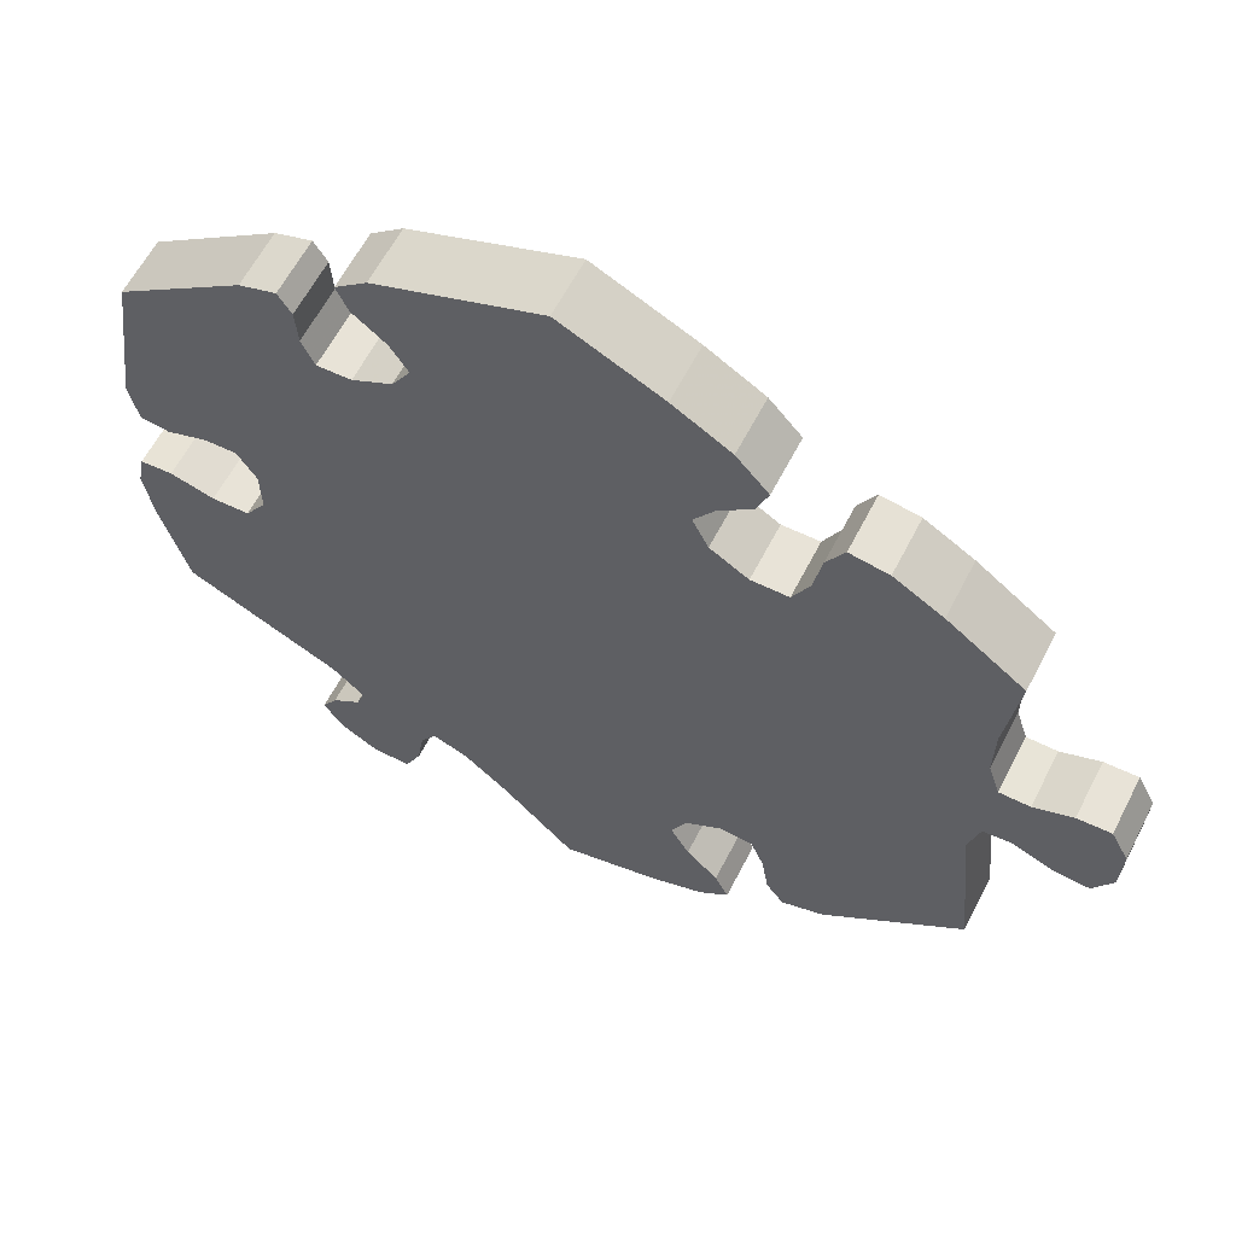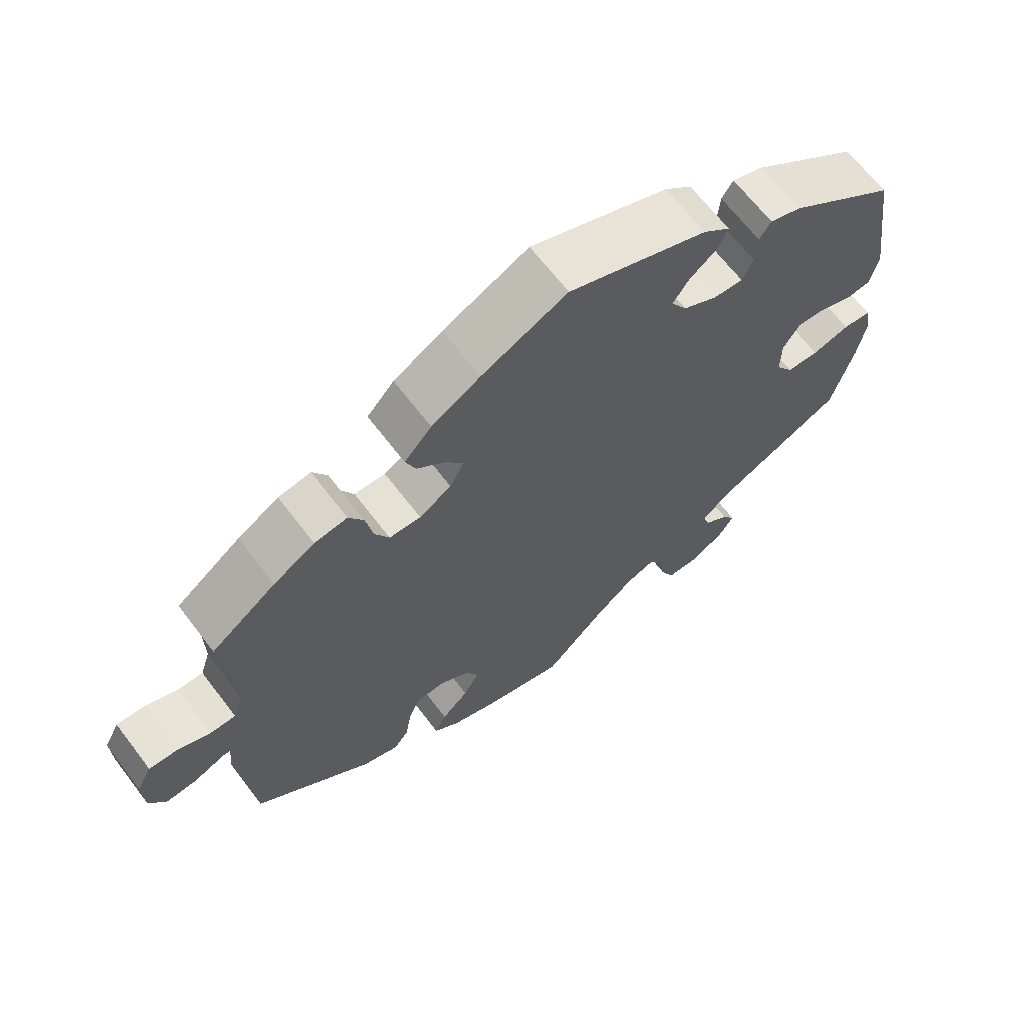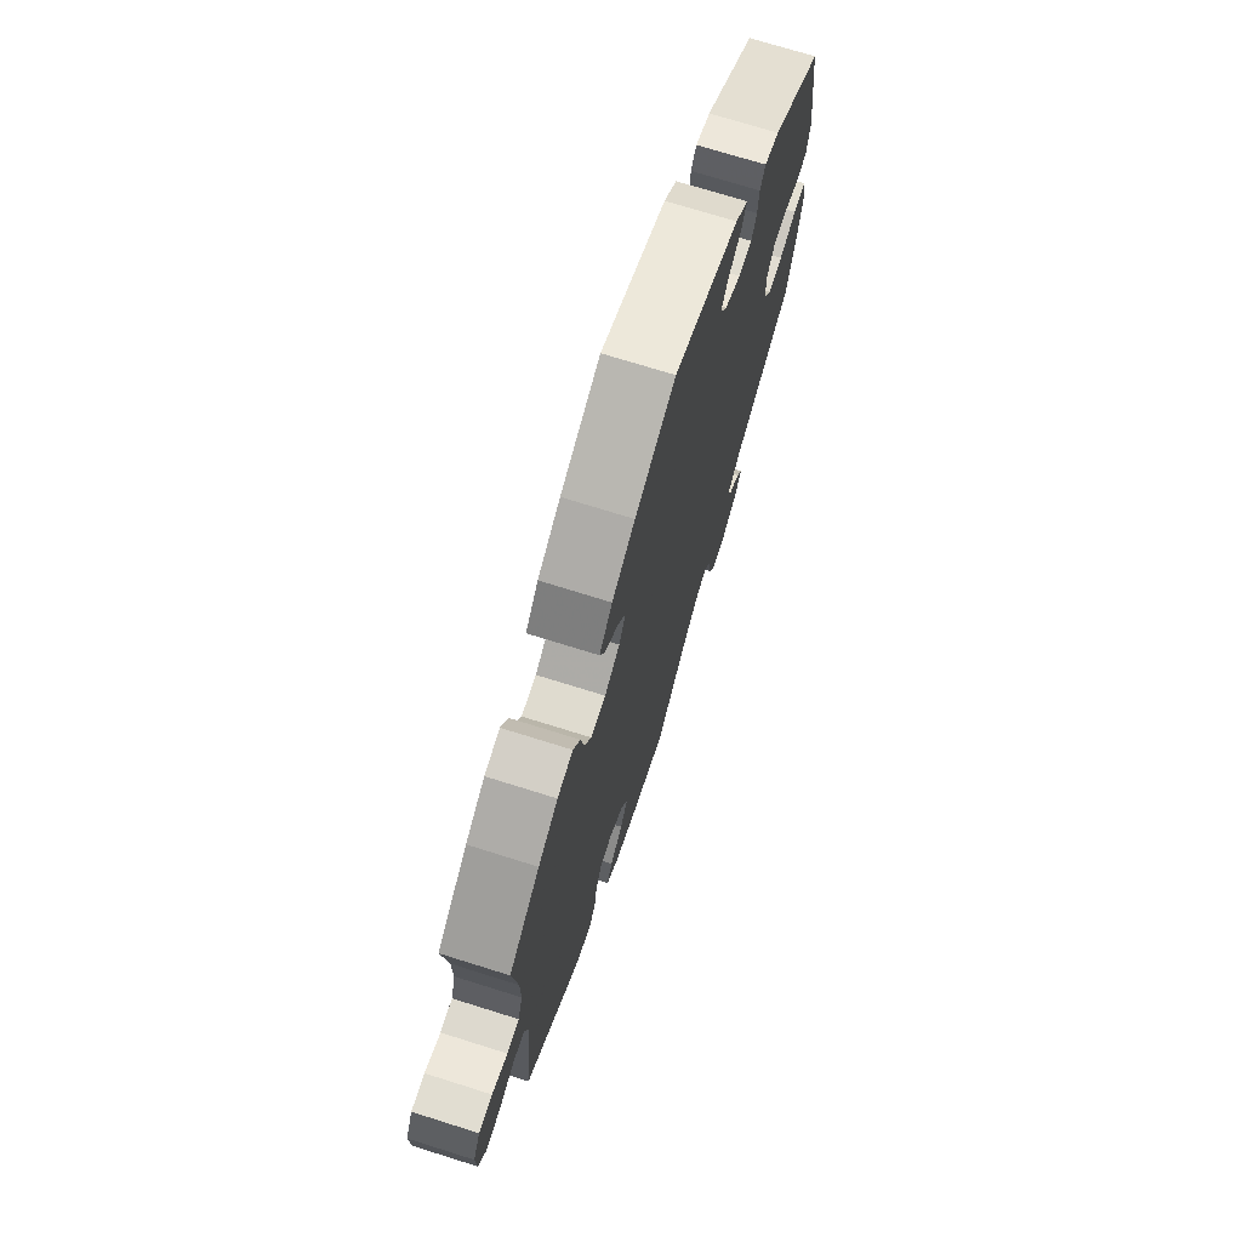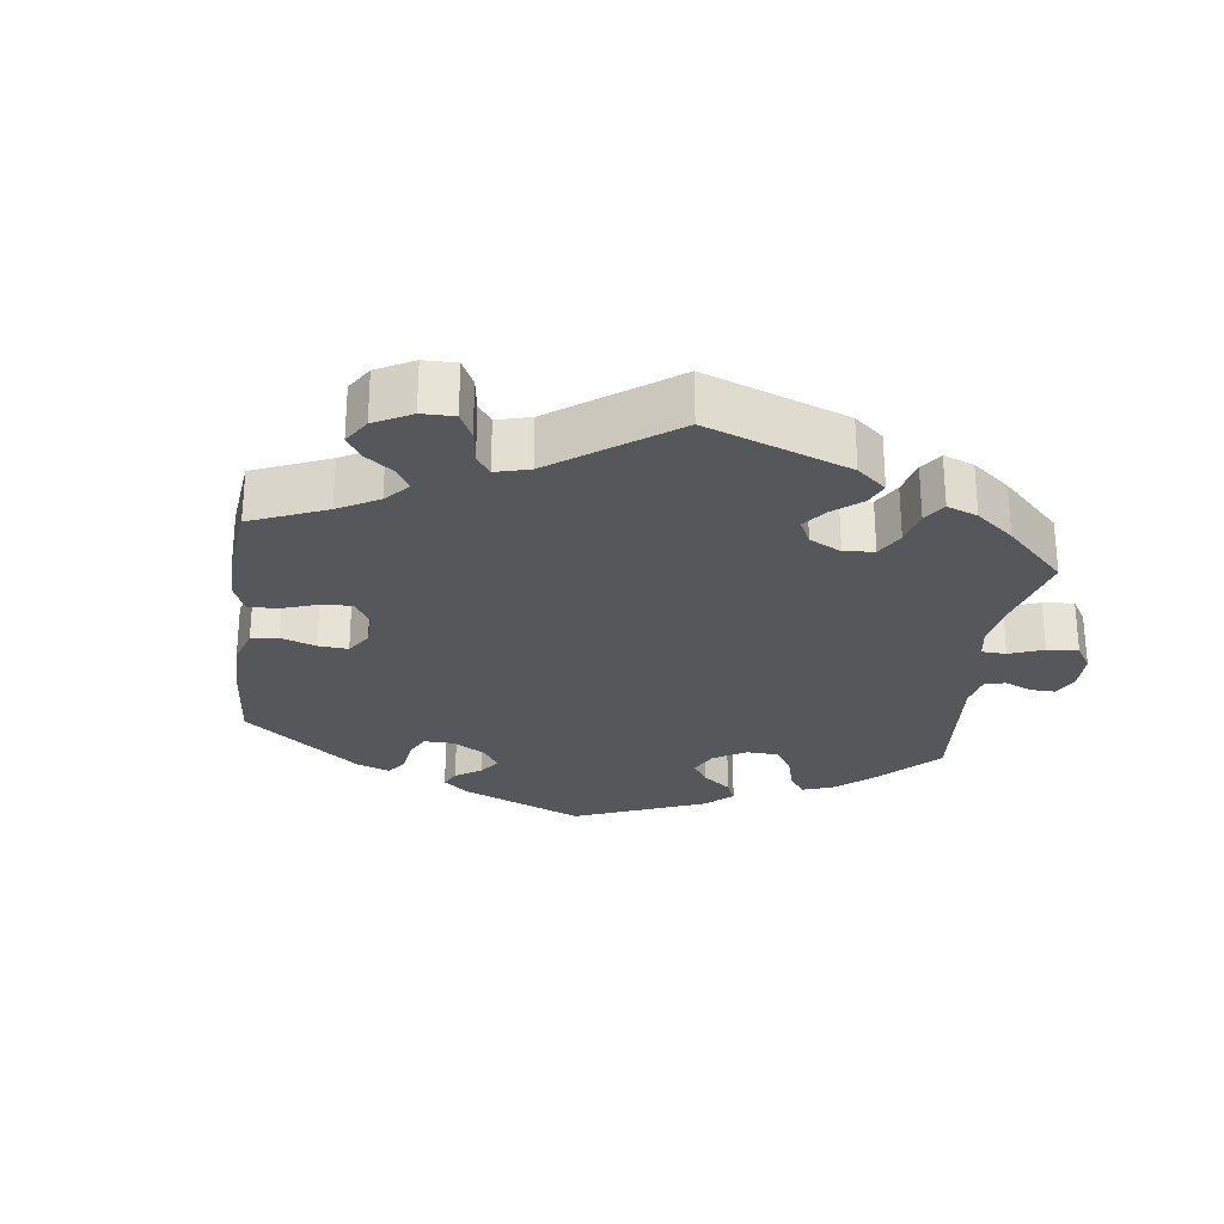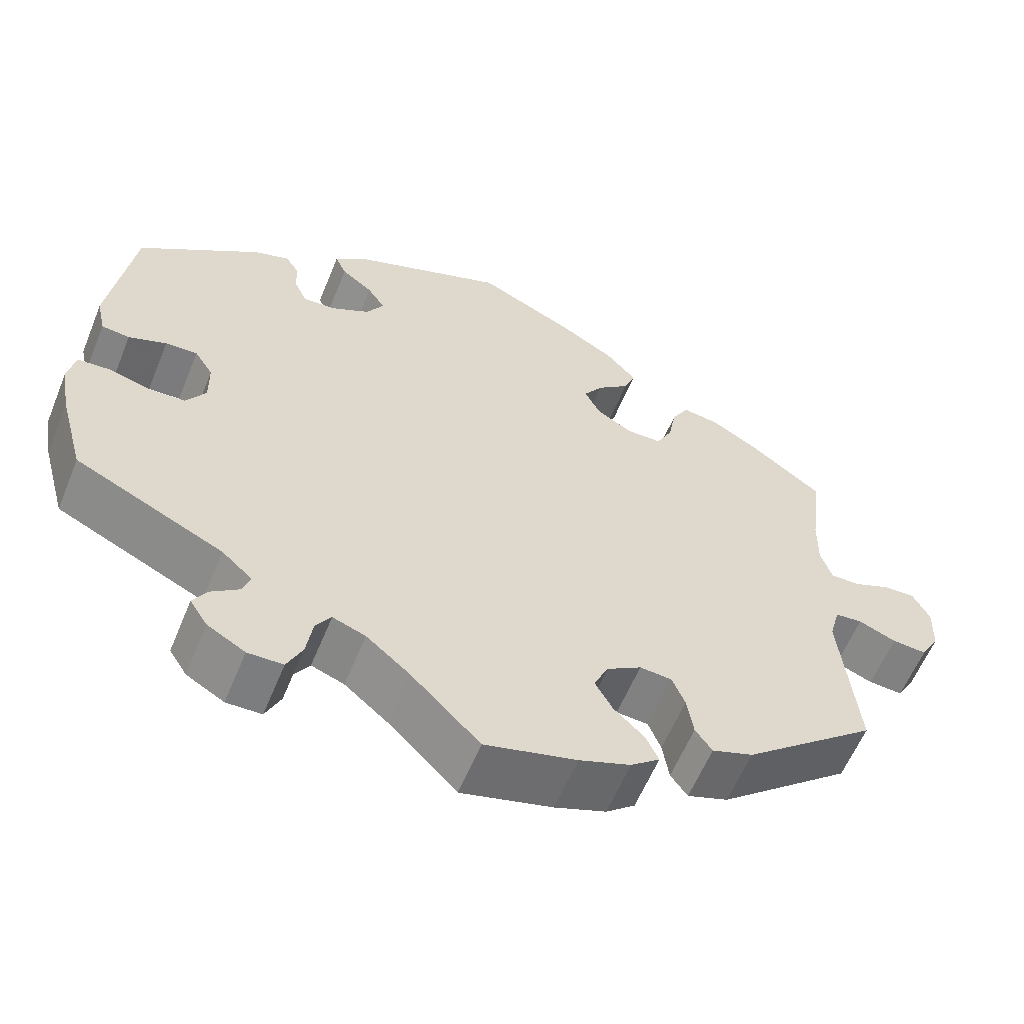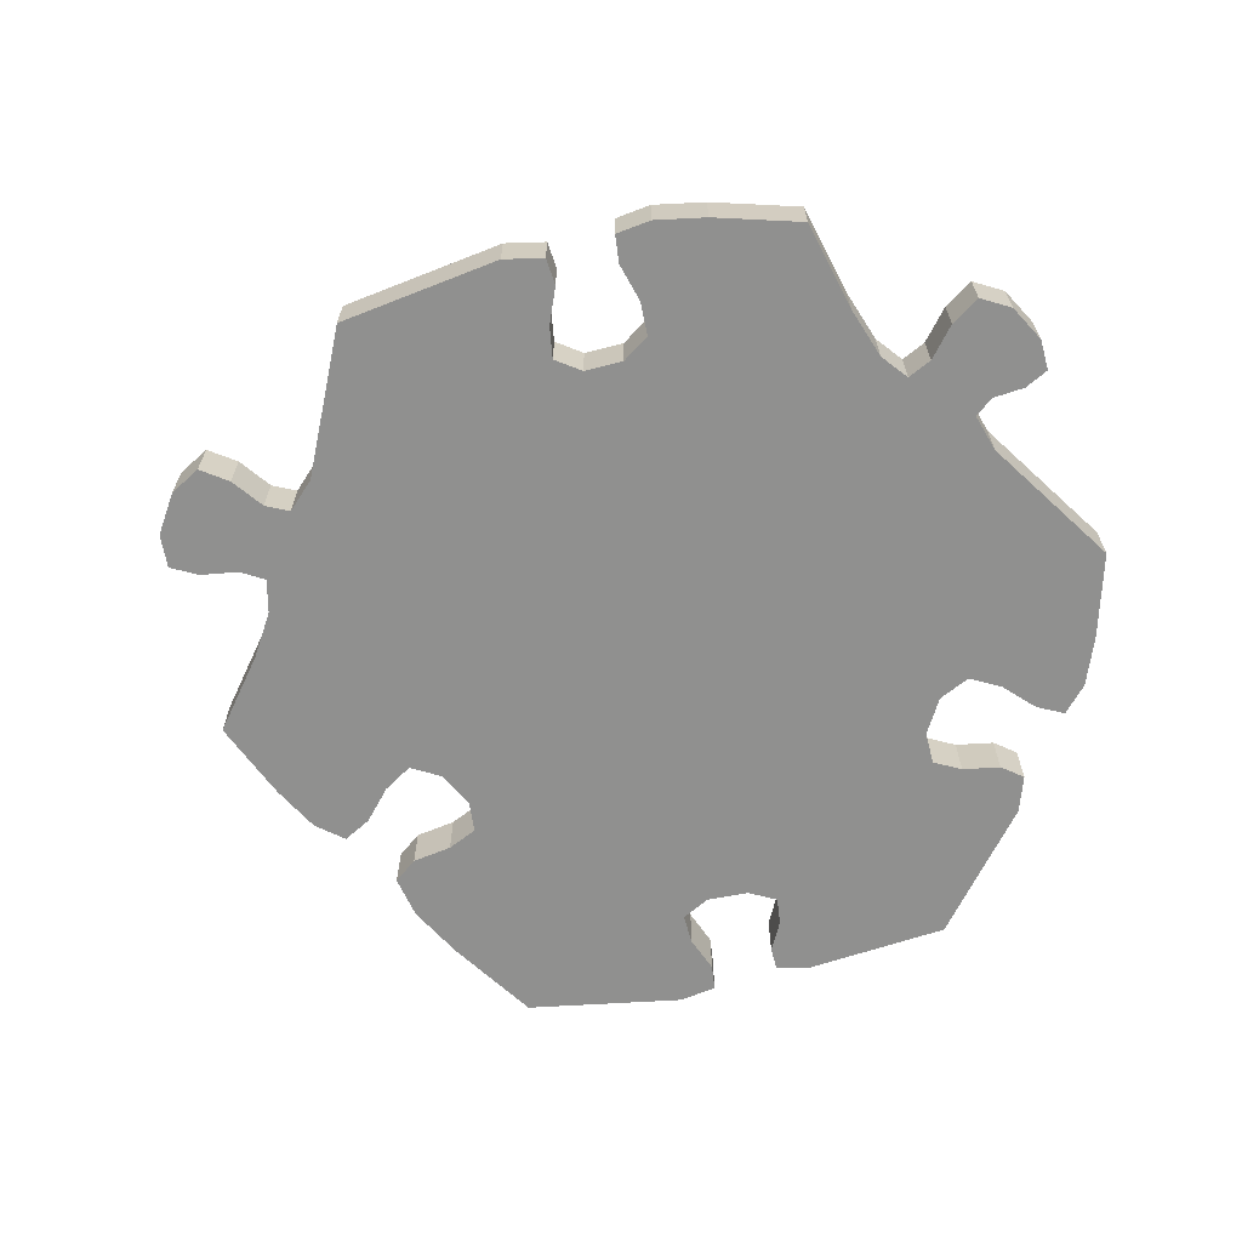
<metadata>
{"format":"obj","ext":"obj","renderer":"f3d","projection":"perspective","resolution":1024,"background":"white","views":[{"elev":61.3,"azim":27.2,"up":"+Z"},{"elev":66.1,"azim":142.7,"up":"+Z"},{"elev":71.7,"azim":107.5,"up":"+Z"},{"elev":-27.0,"azim":112.6,"up":"+Y"},{"elev":-59.4,"azim":-22.2,"up":"+Z"},{"elev":-65.6,"azim":162.4,"up":"+Y"}]}
</metadata>
<code>
v -0.086 0.07 -0.492
v -0.14 0.07 -0.447
v -0.181 0.07 -0.432
v -0.2 0.07 -0.461
v -0.208 0.07 -0.512
v -0.227 0.07 -0.552
v -0.271 0.07 -0.553
v -0.318 0.07 -0.526
v -0.34 0.07 -0.492
v -0.322 0.07 -0.463
v -0.288 0.07 -0.438
v -0.278 0.07 -0.41
v -0.316 0.07 -0.376
v -0.5 0.07 -0.289
v -0.531 0.07 -0.177
v -0.543 0.07 -0.109
v -0.534 0.07 -0.064
v -0.495 0.07 -0.061
v -0.442 0.07 -0.075
v -0.397 0.07 -0.073
v -0.372 0.07 -0.035
v -0.373 0.07 0.019
v -0.396 0.07 0.055
v -0.436 0.07 0.053
v -0.483 0.07 0.035
v -0.518 0.07 0.039
v -0.529 0.07 0.089
v -0.5 0.07 0.289
v -0.348 0.07 0.4
v -0.304 0.07 0.415
v -0.288 0.07 0.39
v -0.285 0.07 0.346
v -0.27 0.07 0.313
v -0.229 0.07 0.315
v -0.181 0.07 0.341
v -0.159 0.07 0.377
v -0.181 0.07 0.41
v -0.22 0.07 0.44
v -0.234 0.07 0.471
v -0.196 0.07 0.503
v -0.001 0.07 0.578
v 0.119 0.07 0.521
v 0.187 0.07 0.481
v 0.225 0.07 0.439
v 0.211 0.07 0.403
v 0.171 0.07 0.369
v 0.147 0.07 0.334
v 0.166 0.07 0.296
v 0.211 0.07 0.269
v 0.255 0.07 0.27
v 0.275 0.07 0.309
v 0.285 0.07 0.362
v 0.306 0.07 0.398
v 0.352 0.07 0.391
v 0.41 0.07 0.357
v 0.501 0.07 0.29
v 0.486 0.07 0.175
v 0.485 0.07 0.109
v 0.499 0.07 0.066
v 0.535 0.07 0.066
v 0.581 0.07 0.085
v 0.621 0.07 0.087
v 0.642 0.07 0.047
v 0.64 0.07 -0.013
v 0.617 0.07 -0.053
v 0.574 0.07 -0.05
v 0.527 0.07 -0.031
v 0.493 0.07 -0.034
v 0.48 0.07 -0.082
v 0.501 0.07 -0.288
v 0.335 0.07 -0.424
v 0.284 0.07 -0.442
v 0.263 0.07 -0.413
v 0.255 0.07 -0.362
v 0.239 0.07 -0.323
v 0.199 0.07 -0.32
v 0.156 0.07 -0.347
v 0.138 0.07 -0.386
v 0.16 0.07 -0.425
v 0.198 0.07 -0.461
v 0.214 0.07 -0.495
v 0.178 0.07 -0.524
v 0.114 0.07 -0.548
v 0 0.07 -0.578
v -0.086 0 -0.492
v -0.14 0 -0.447
v -0.181 0 -0.432
v -0.2 0 -0.461
v -0.208 0 -0.512
v -0.227 0 -0.552
v -0.271 0 -0.553
v -0.318 0 -0.526
v -0.34 0 -0.492
v -0.322 0 -0.463
v -0.288 0 -0.438
v -0.278 0 -0.41
v -0.316 0 -0.376
v -0.5 0 -0.289
v -0.531 0 -0.177
v -0.543 0 -0.109
v -0.534 0 -0.064
v -0.495 0 -0.061
v -0.442 0 -0.075
v -0.397 0 -0.073
v -0.372 0 -0.035
v -0.373 0 0.019
v -0.396 0 0.055
v -0.436 0 0.053
v -0.483 0 0.035
v -0.518 0 0.039
v -0.529 0 0.089
v -0.5 0 0.289
v -0.348 0 0.4
v -0.304 0 0.415
v -0.288 0 0.39
v -0.285 0 0.346
v -0.27 0 0.313
v -0.229 0 0.315
v -0.181 0 0.341
v -0.159 0 0.377
v -0.181 0 0.41
v -0.22 0 0.44
v -0.234 0 0.471
v -0.196 0 0.503
v -0.001 0 0.578
v 0.119 0 0.521
v 0.187 0 0.481
v 0.225 0 0.439
v 0.211 0 0.403
v 0.171 0 0.369
v 0.147 0 0.334
v 0.166 0 0.296
v 0.211 0 0.269
v 0.255 0 0.27
v 0.275 0 0.309
v 0.285 0 0.362
v 0.306 0 0.398
v 0.352 0 0.391
v 0.41 0 0.357
v 0.501 0 0.29
v 0.486 0 0.175
v 0.485 0 0.109
v 0.499 0 0.066
v 0.535 0 0.066
v 0.581 0 0.085
v 0.621 0 0.087
v 0.642 0 0.047
v 0.64 0 -0.013
v 0.617 0 -0.053
v 0.574 0 -0.05
v 0.527 0 -0.031
v 0.493 0 -0.034
v 0.48 0 -0.082
v 0.501 0 -0.288
v 0.335 0 -0.424
v 0.284 0 -0.442
v 0.263 0 -0.413
v 0.255 0 -0.362
v 0.239 0 -0.323
v 0.199 0 -0.32
v 0.156 0 -0.347
v 0.138 0 -0.386
v 0.16 0 -0.425
v 0.198 0 -0.461
v 0.214 0 -0.495
v 0.178 0 -0.524
v 0.114 0 -0.548
v 0 0 -0.578
f 83 84 1
f 82 83 1 2
f 79 80 81 82
f 78 79 82 2
f 77 78 2 3
f 76 77 3
f 71 72 73 74
f 69 70 71 74
f 68 69 74 75
f 64 65 66 67
f 64 67 68
f 63 64 68
f 60 61 62 63
f 59 60 63 68
f 58 59 68 75
f 54 55 56 57
f 51 52 53 54
f 50 51 54 57
f 49 50 57 58
f 43 44 45 46
f 43 46 47
f 42 43 47
f 41 42 47
f 40 41 47 48
f 37 38 39 40
f 36 37 40 48
f 29 30 31 32
f 29 32 33
f 28 29 33
f 27 28 33 34
f 24 25 26 27
f 23 24 27 34
f 16 17 18 19
f 16 19 20
f 13 14 15 16
f 12 13 16 20
f 8 9 10 11
f 8 11 12
f 7 8 12
f 4 5 6 7
f 3 4 7 12
f 76 3 12 20
f 49 58 75 76
f 35 36 48 49
f 22 23 34 35
f 21 22 35 49
f 20 21 49 76
f 85 168 167
f 86 85 167 166
f 166 165 164 163
f 86 166 163 162
f 87 86 162 161
f 87 161 160
f 158 157 156 155
f 158 155 154 153
f 159 158 153 152
f 151 150 149 148
f 152 151 148
f 152 148 147
f 147 146 145 144
f 152 147 144 143
f 159 152 143 142
f 141 140 139 138
f 138 137 136 135
f 141 138 135 134
f 142 141 134 133
f 130 129 128 127
f 131 130 127
f 131 127 126
f 131 126 125
f 132 131 125 124
f 124 123 122 121
f 132 124 121 120
f 116 115 114 113
f 117 116 113
f 117 113 112
f 118 117 112 111
f 111 110 109 108
f 118 111 108 107
f 103 102 101 100
f 104 103 100
f 100 99 98 97
f 104 100 97 96
f 95 94 93 92
f 96 95 92
f 96 92 91
f 91 90 89 88
f 96 91 88 87
f 104 96 87 160
f 160 159 142 133
f 133 132 120 119
f 119 118 107 106
f 133 119 106 105
f 160 133 105 104
f 1 85 86 2
f 2 86 87 3
f 3 87 88 4
f 4 88 89 5
f 5 89 90 6
f 6 90 91 7
f 7 91 92 8
f 8 92 93 9
f 9 93 94 10
f 10 94 95 11
f 11 95 96 12
f 12 96 97 13
f 13 97 98 14
f 14 98 99 15
f 15 99 100 16
f 16 100 101 17
f 17 101 102 18
f 18 102 103 19
f 19 103 104 20
f 20 104 105 21
f 21 105 106 22
f 22 106 107 23
f 23 107 108 24
f 24 108 109 25
f 25 109 110 26
f 26 110 111 27
f 27 111 112 28
f 28 112 113 29
f 29 113 114 30
f 30 114 115 31
f 31 115 116 32
f 32 116 117 33
f 33 117 118 34
f 34 118 119 35
f 35 119 120 36
f 36 120 121 37
f 37 121 122 38
f 38 122 123 39
f 39 123 124 40
f 40 124 125 41
f 41 125 126 42
f 42 126 127 43
f 43 127 128 44
f 44 128 129 45
f 45 129 130 46
f 46 130 131 47
f 47 131 132 48
f 48 132 133 49
f 49 133 134 50
f 50 134 135 51
f 51 135 136 52
f 52 136 137 53
f 53 137 138 54
f 54 138 139 55
f 55 139 140 56
f 56 140 141 57
f 57 141 142 58
f 58 142 143 59
f 59 143 144 60
f 60 144 145 61
f 61 145 146 62
f 62 146 147 63
f 63 147 148 64
f 64 148 149 65
f 65 149 150 66
f 66 150 151 67
f 67 151 152 68
f 68 152 153 69
f 69 153 154 70
f 70 154 155 71
f 71 155 156 72
f 72 156 157 73
f 73 157 158 74
f 74 158 159 75
f 75 159 160 76
f 76 160 161 77
f 77 161 162 78
f 78 162 163 79
f 79 163 164 80
f 80 164 165 81
f 81 165 166 82
f 82 166 167 83
f 83 167 168 84
f 84 168 85 1

</code>
